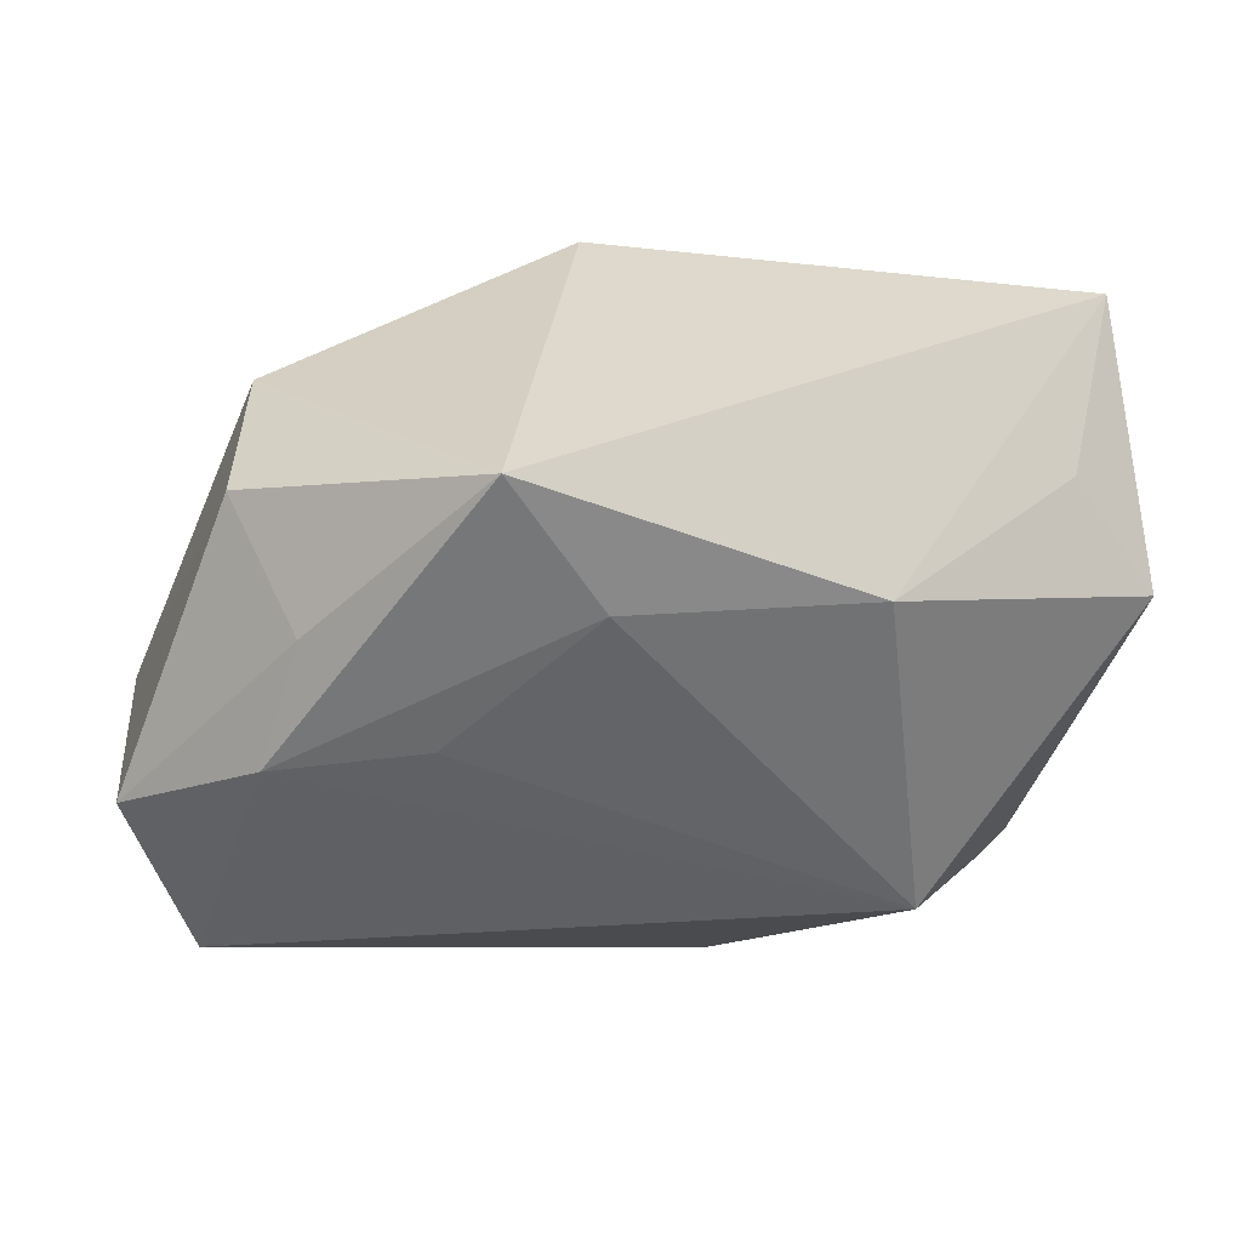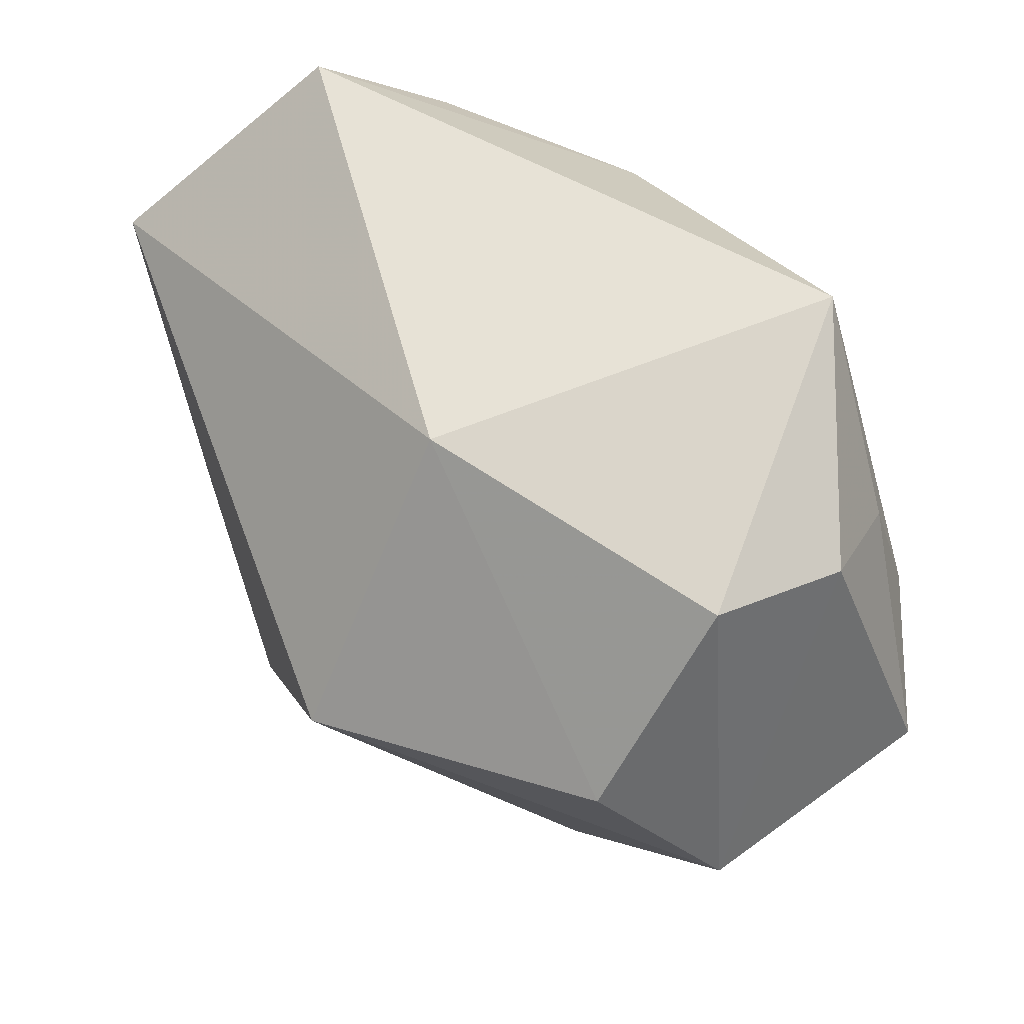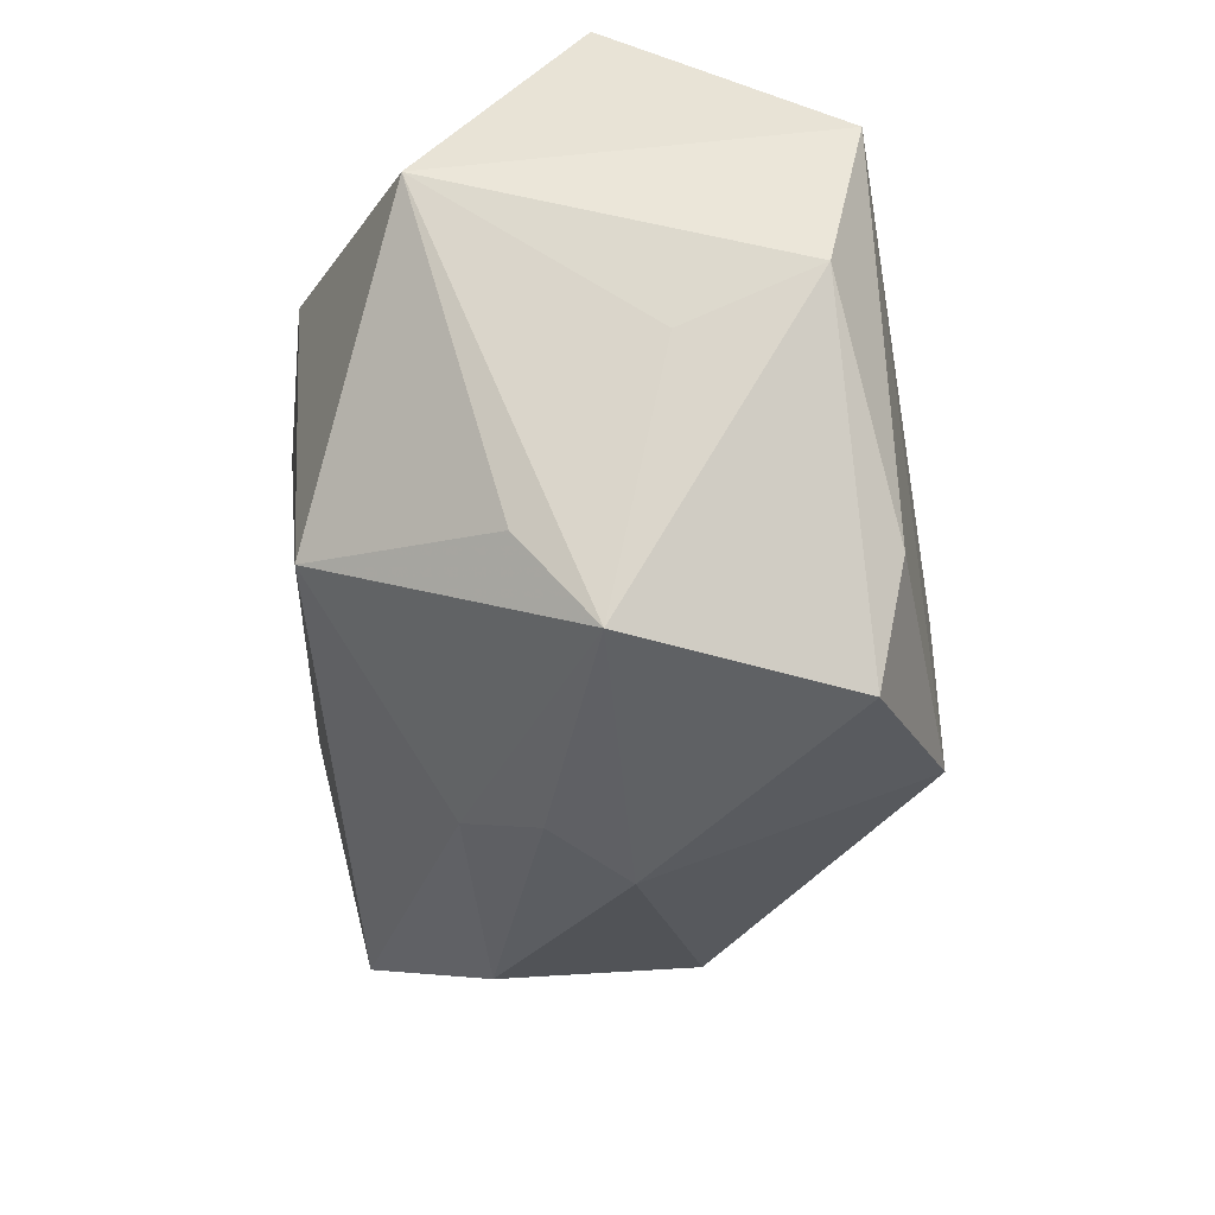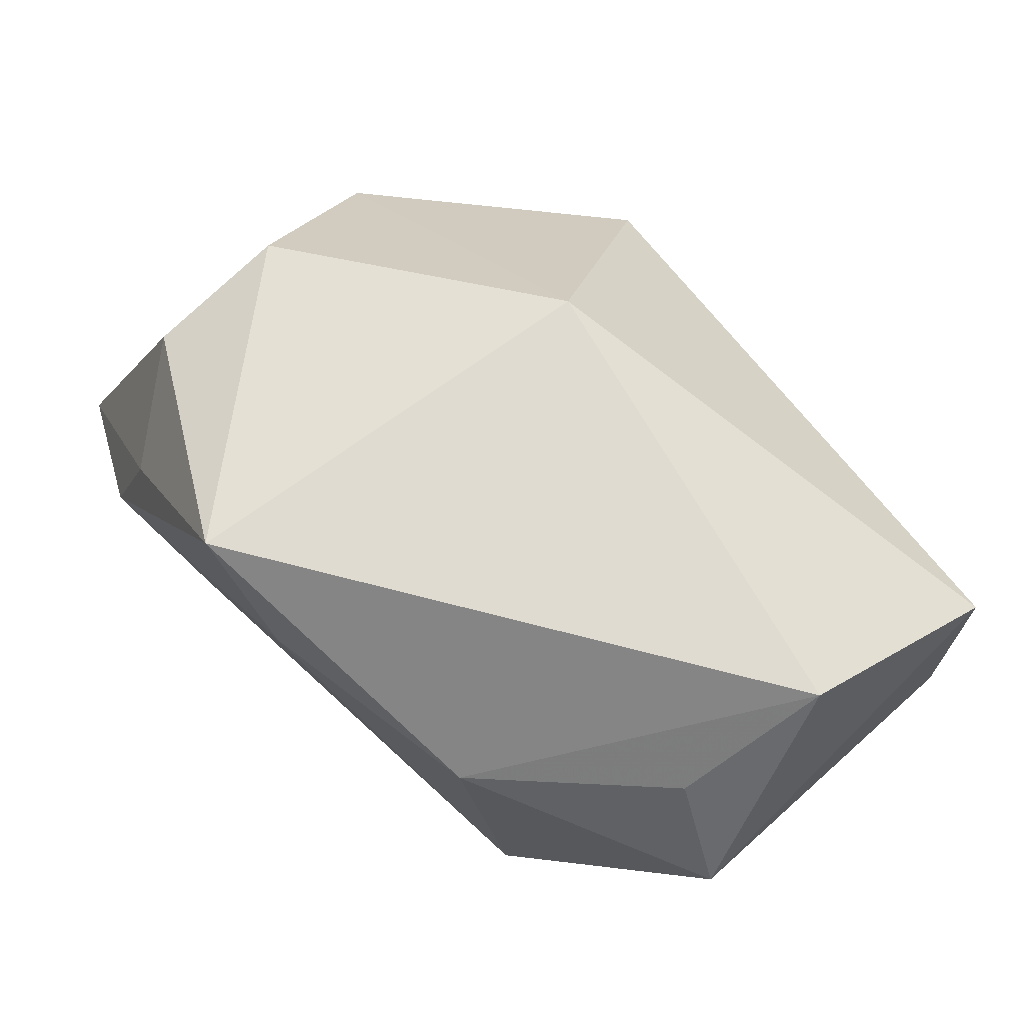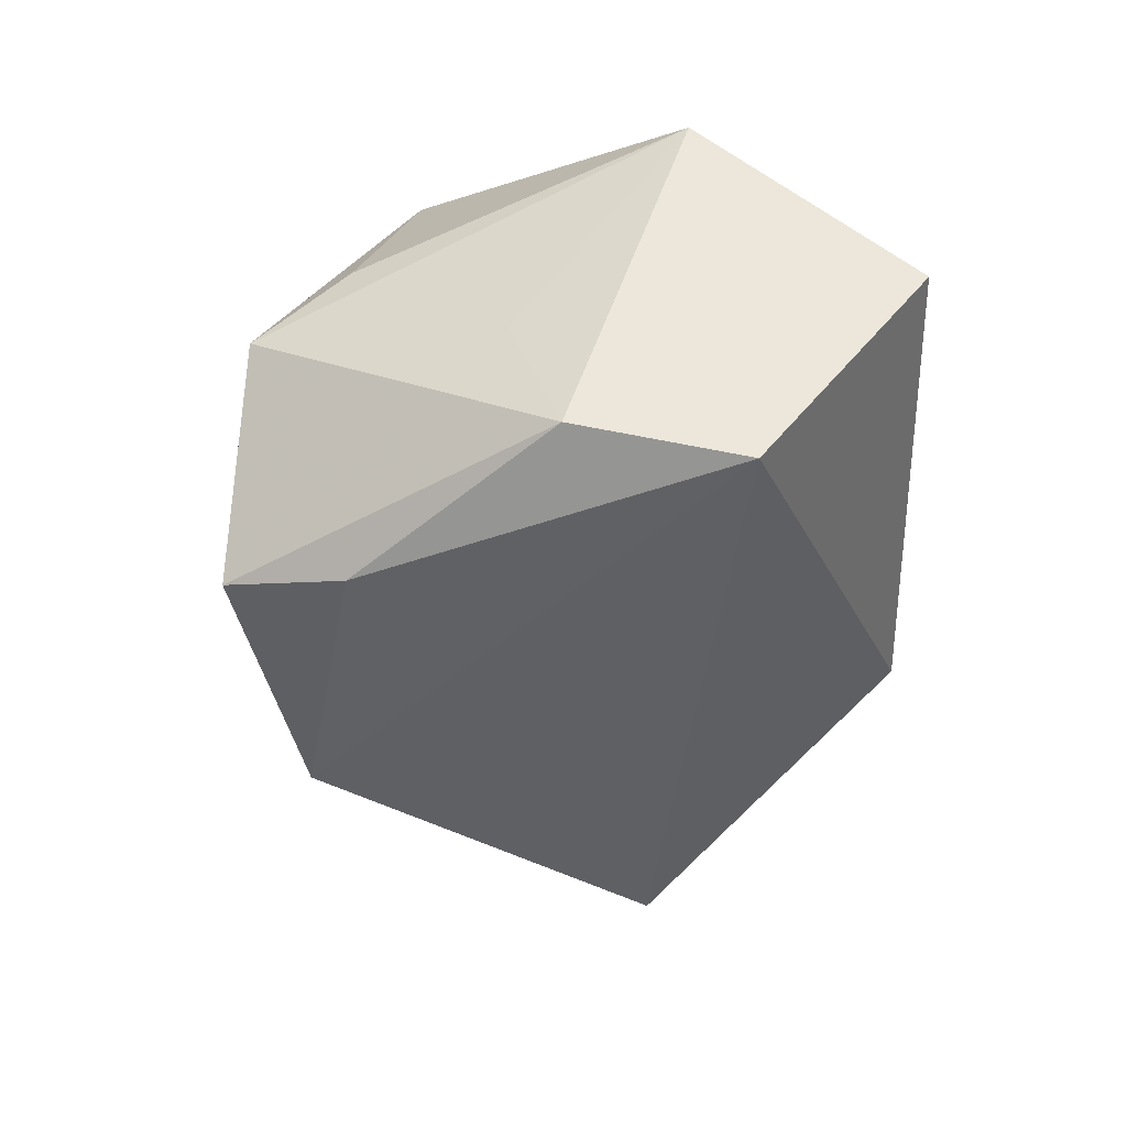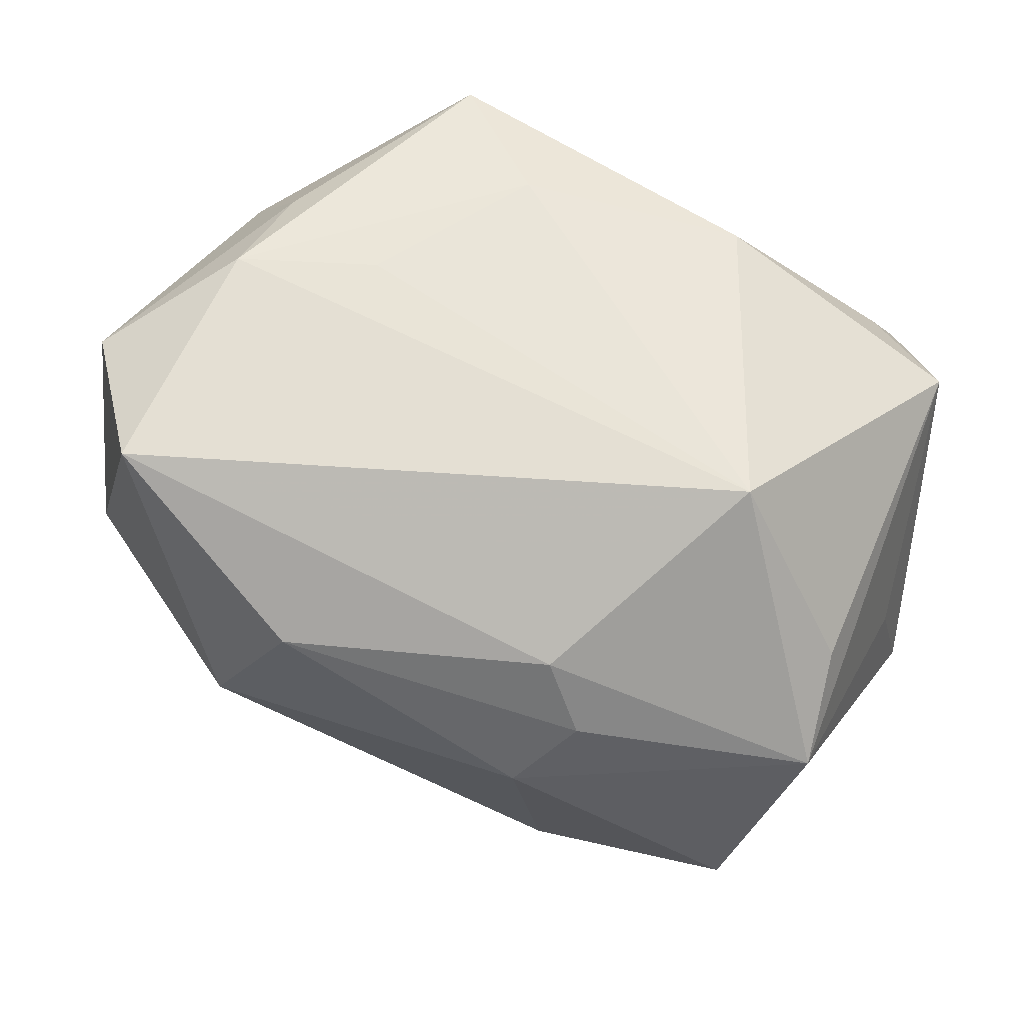
<metadata>
{"format":"obj","ext":"obj","renderer":"f3d","projection":"perspective","resolution":1024,"background":"white","views":[{"elev":31.9,"azim":-0.1,"up":"+Y"},{"elev":63.3,"azim":-119.3,"up":"+Y"},{"elev":-36.7,"azim":92.2,"up":"+Y"},{"elev":70.0,"azim":46.6,"up":"+Y"},{"elev":-37.2,"azim":90.8,"up":"+Z"},{"elev":51.9,"azim":7.7,"up":"+Z"}]}
</metadata>
<code>
v 0.0361 0.02869 -0.001443
v 0.03718 -0.005714 -0.007655
v -0.03001 -0.02248 -0.008921
v 0.02251 -0.02935 -0.02229
v 0.01758 0.01577 0.02432
v -0.01656 0.004212 0.02724
v -0.0046 -0.02091 0.0178
v 0.02615 -0.01883 -0.02468
v -0.01596 0.005627 -0.03077
v -0.03689 -0.0183 0.02237
v 0.003318 -0.02354 -0.02874
v 0.02974 -0.02782 -0.002322
v 0.03278 0.01889 0.01074
v -0.02661 0.01328 0.02566
v 0.03945 0.009336 0.01301
v 0.03945 -0.001396 -0.01961
v -0.04458 -0.007639 -0.001449
v -0.02074 -0.02841 0.009338
v 0.02121 -0.01476 0.02204
v -0.04236 -0.004332 0.02177
v -0.01102 0.02869 0.0281
v 0.007487 -0.03066 0.003243
v -0.005984 0.02869 -0.01169
v 0.004533 -0.02823 0.01019
v -0.003431 0.01665 0.02782
v -0.02987 0.00281 0.02771
v -0.03694 0.007844 -0.01154
v 0.03878 0.0136 -0.02284
v -0.03165 0.02351 0.003318
v 0.03088 -0.01953 0.004631
v 0.001636 -0.03242 -0.003728
v -0.03244 0.02076 0.0163
f 5 1 21
f 21 29 32
f 23 28 9
f 1 28 23
f 21 1 23
f 23 29 21
f 11 3 9
f 9 28 11
f 6 26 19
f 20 26 14
f 14 32 20
f 14 26 21
f 21 32 14
f 4 11 8
f 8 11 28
f 15 28 1
f 15 5 19
f 3 18 10
f 10 26 20
f 19 26 10
f 24 12 19
f 24 10 18
f 31 18 3
f 31 11 4
f 3 11 31
f 4 12 31
f 17 10 20
f 3 10 17
f 9 3 17
f 20 32 17
f 17 32 29
f 19 5 25
f 25 6 19
f 25 5 21
f 21 26 25
f 26 6 25
f 16 8 28
f 28 15 16
f 16 12 4
f 4 8 16
f 19 12 30
f 30 15 19
f 12 15 30
f 1 5 13
f 13 15 1
f 5 15 13
f 19 10 7
f 7 24 19
f 10 24 7
f 12 24 22
f 22 31 12
f 22 24 18
f 18 31 22
f 9 17 27
f 27 17 29
f 27 23 9
f 29 23 27
f 2 15 12
f 12 16 2
f 2 16 15

</code>
